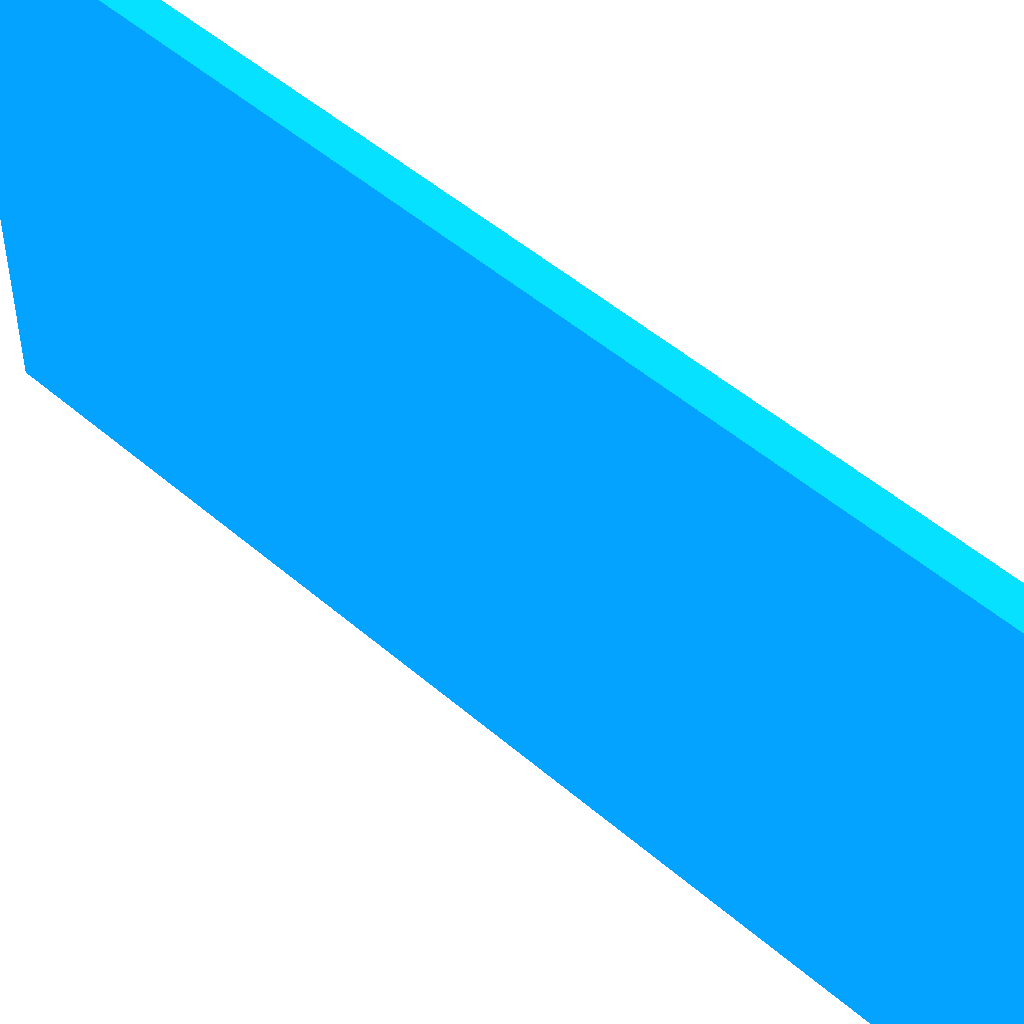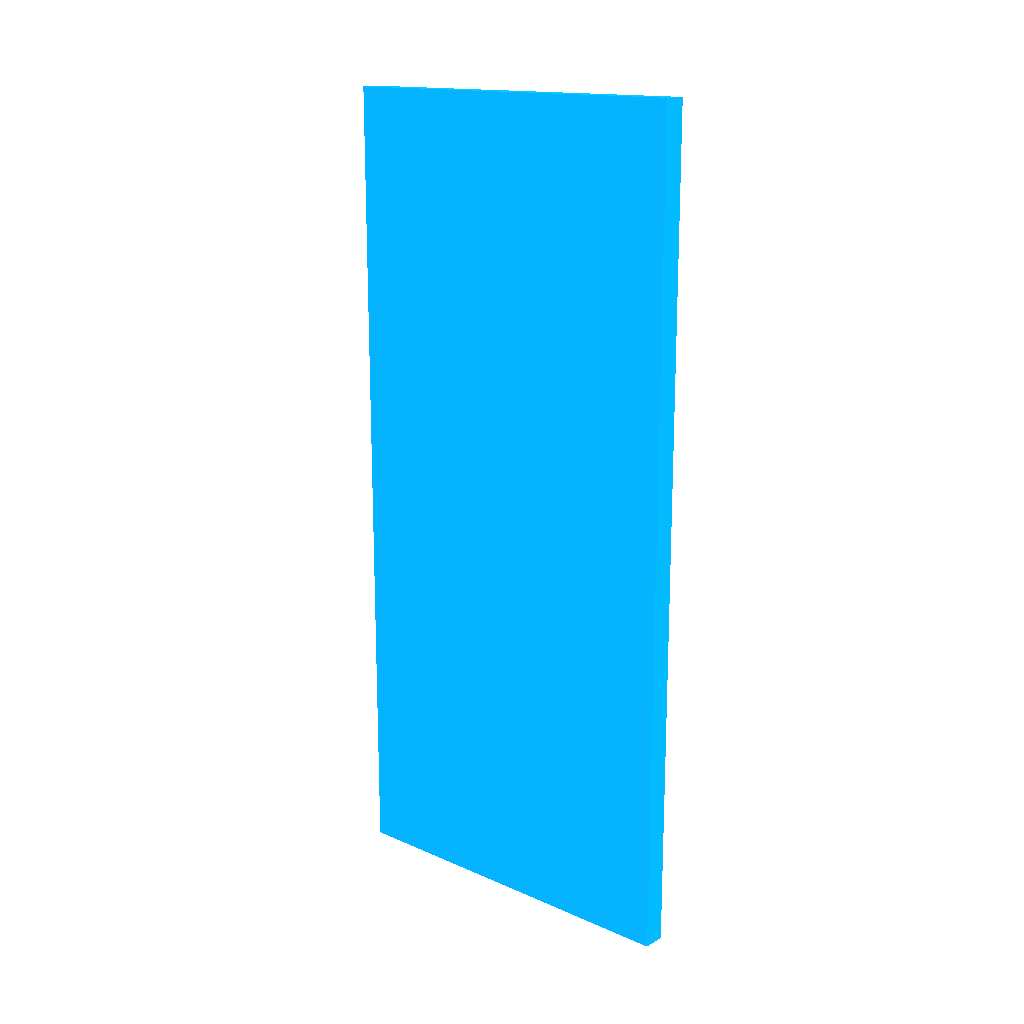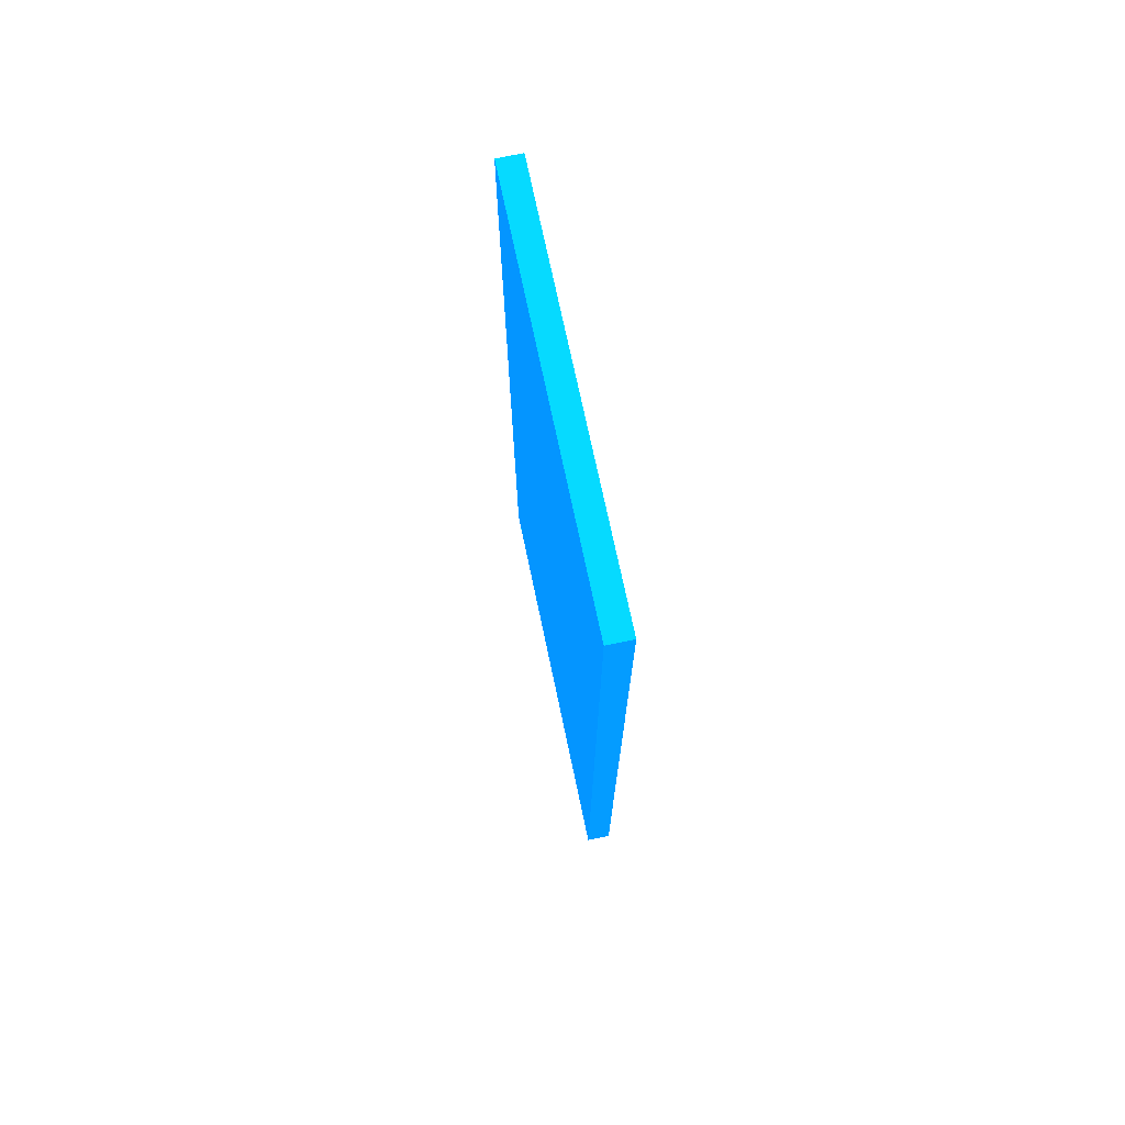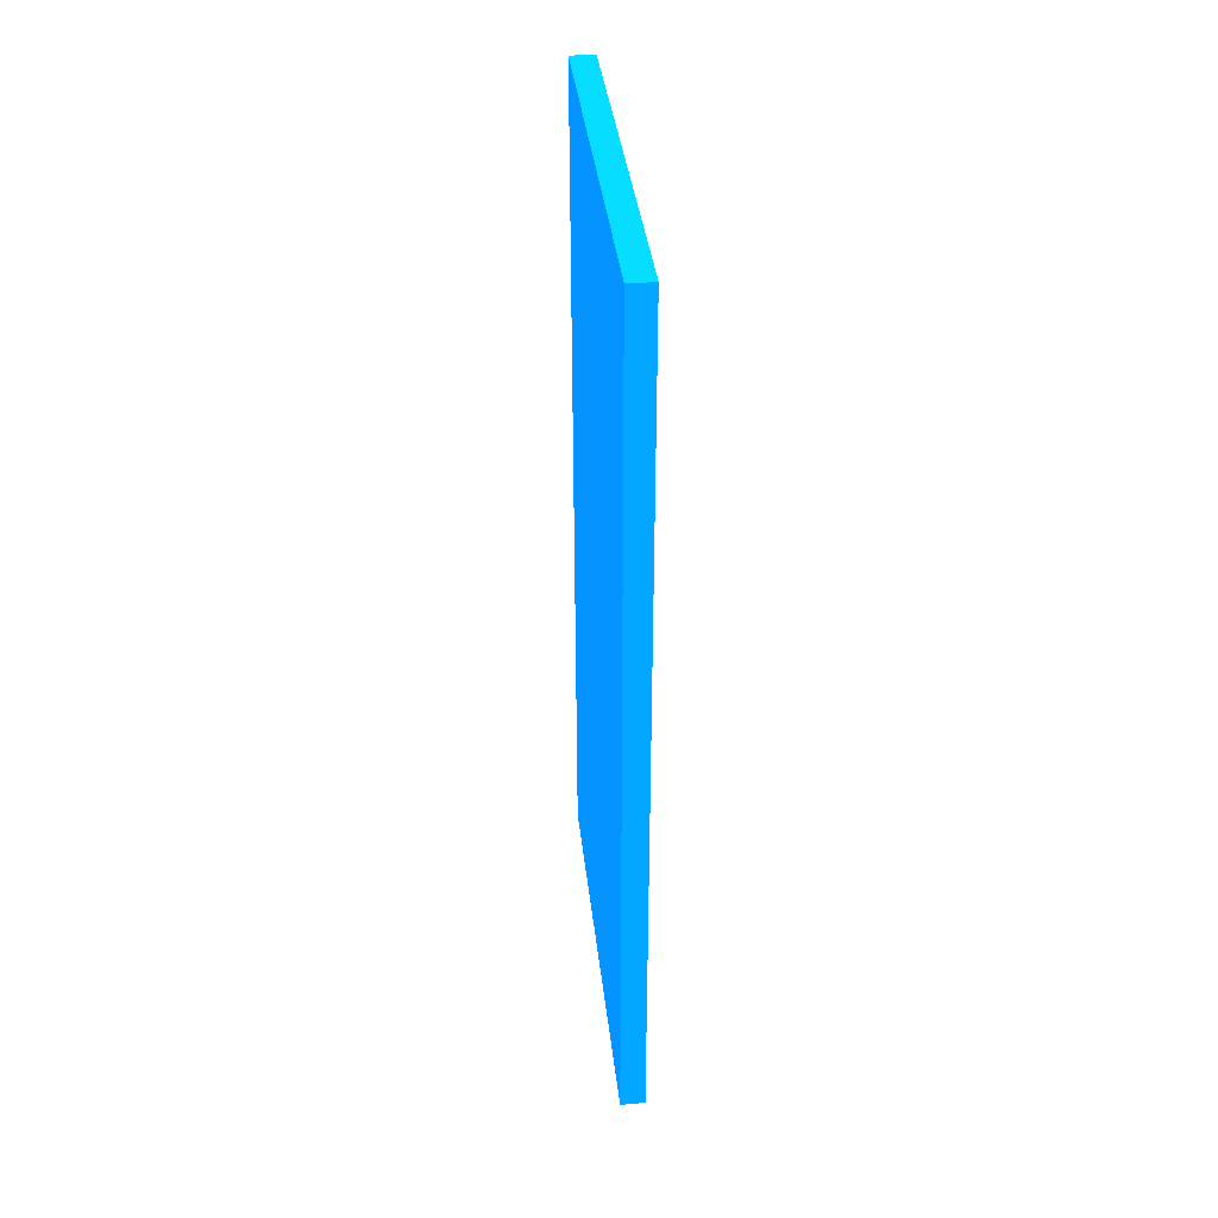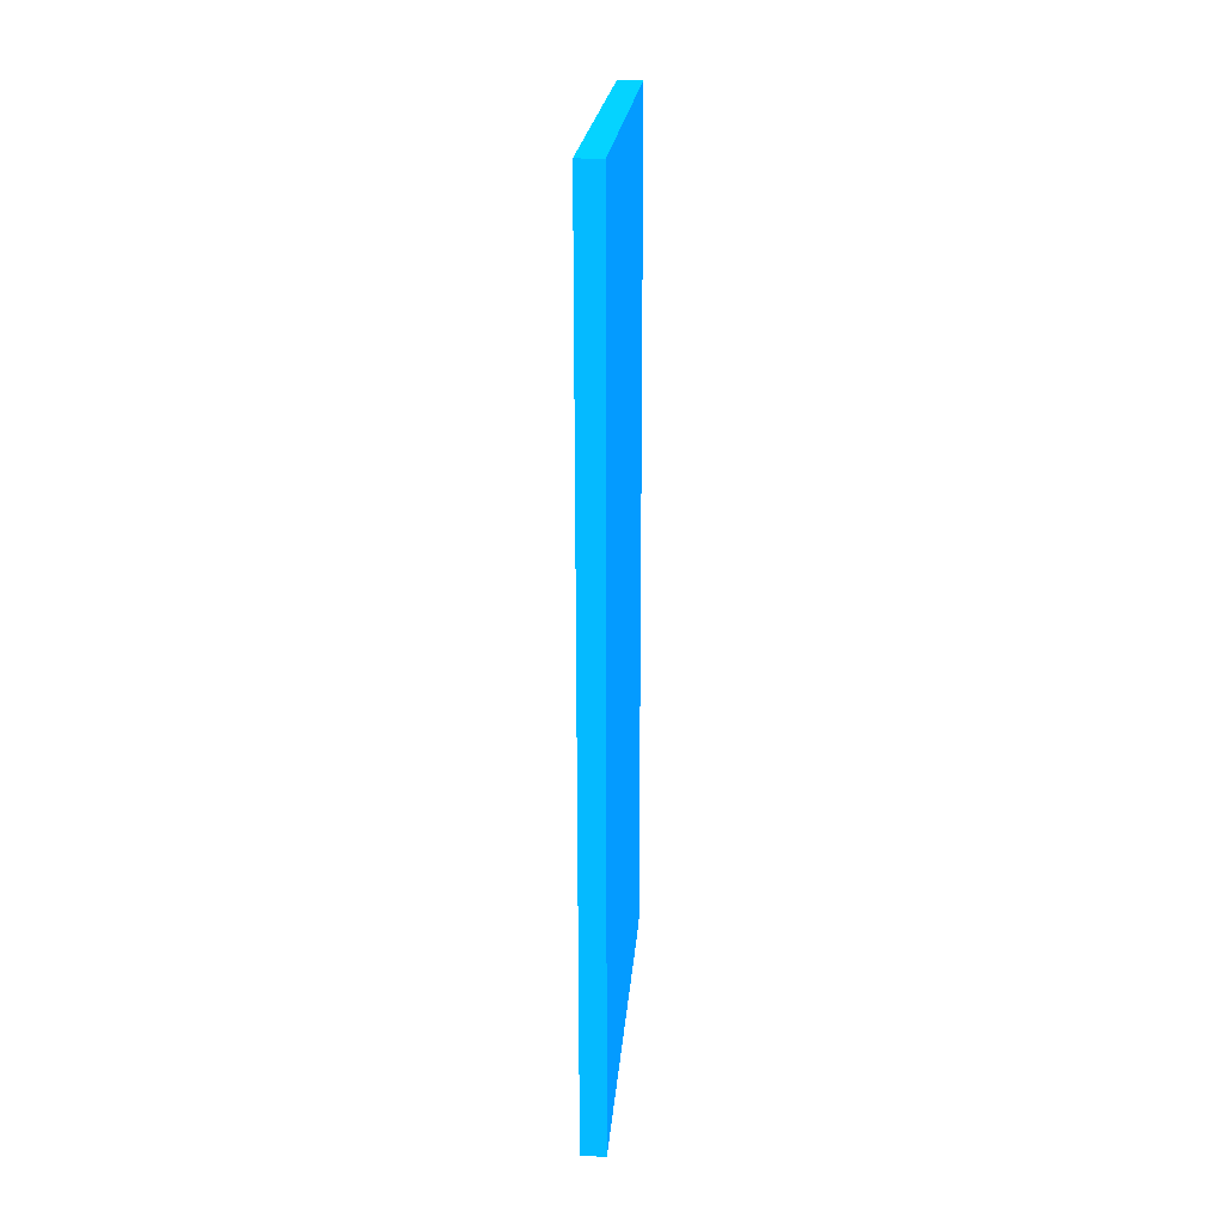
<metadata>
{"format":"obj","ext":"obj","renderer":"f3d","projection":"perspective","resolution":1024,"background":"white","views":[{"elev":49.8,"azim":133.6,"up":"+Z"},{"elev":15.9,"azim":-48.3,"up":"+Y"},{"elev":72.6,"azim":168.1,"up":"+Y"},{"elev":37.3,"azim":-6.4,"up":"+Y"},{"elev":22.2,"azim":-175.3,"up":"+Y"}]}
</metadata>
<code>
v -1.816 -4.825 -10.52 0.01176 0.4627 0.9882
v -1.816 -4.825 -10.67 0.01176 0.4627 0.9882
v -1.825 -4.825 -10.52 0.01176 0.4627 0.9882
v -1.816 -5.149 -10.52 0.01176 0.4627 0.9882
v -1.825 -4.825 -10.67 0.01176 0.4627 0.9882
v -1.816 -5.149 -10.67 0.01176 0.4627 0.9882
v -1.825 -5.149 -10.52 0.01176 0.4627 0.9882
v -1.825 -5.149 -10.67 0.01176 0.4627 0.9882
f 1 2 5
f 1 5 3
f 1 3 7
f 1 7 4
f 1 4 6
f 1 6 2
f 2 6 8
f 2 8 5
f 3 5 8
f 3 8 7
f 4 7 8
f 4 8 6

</code>
